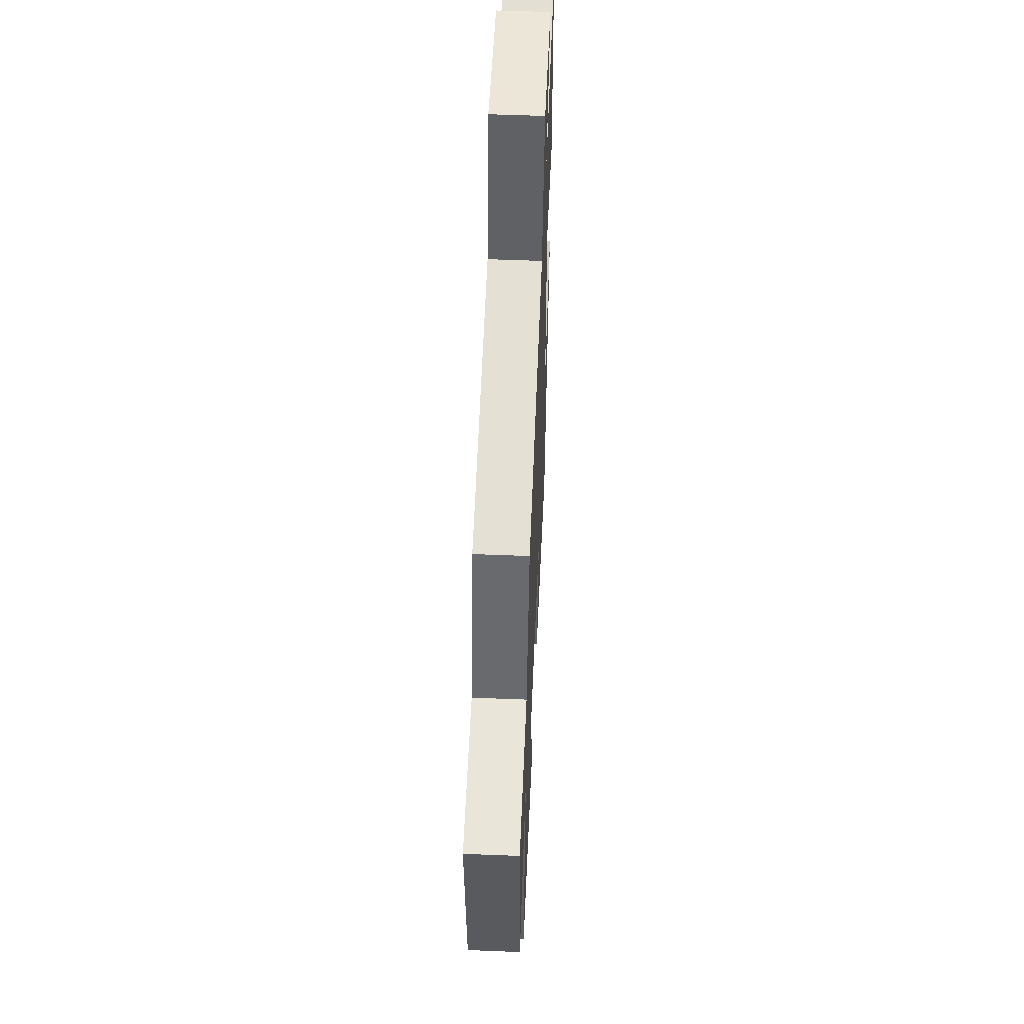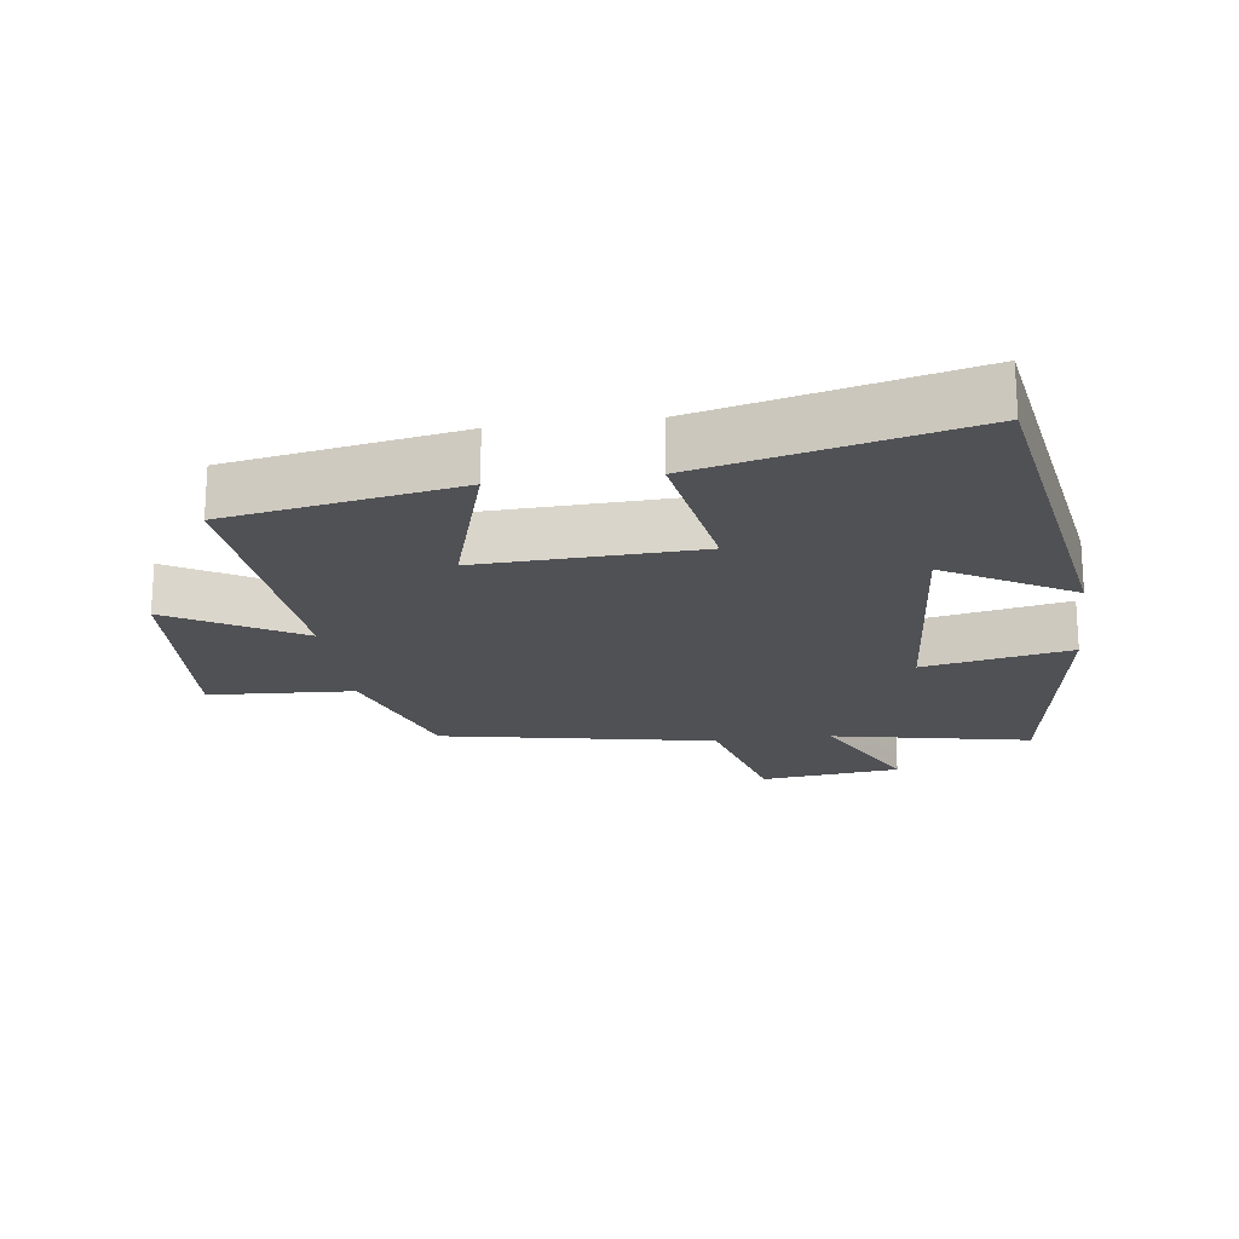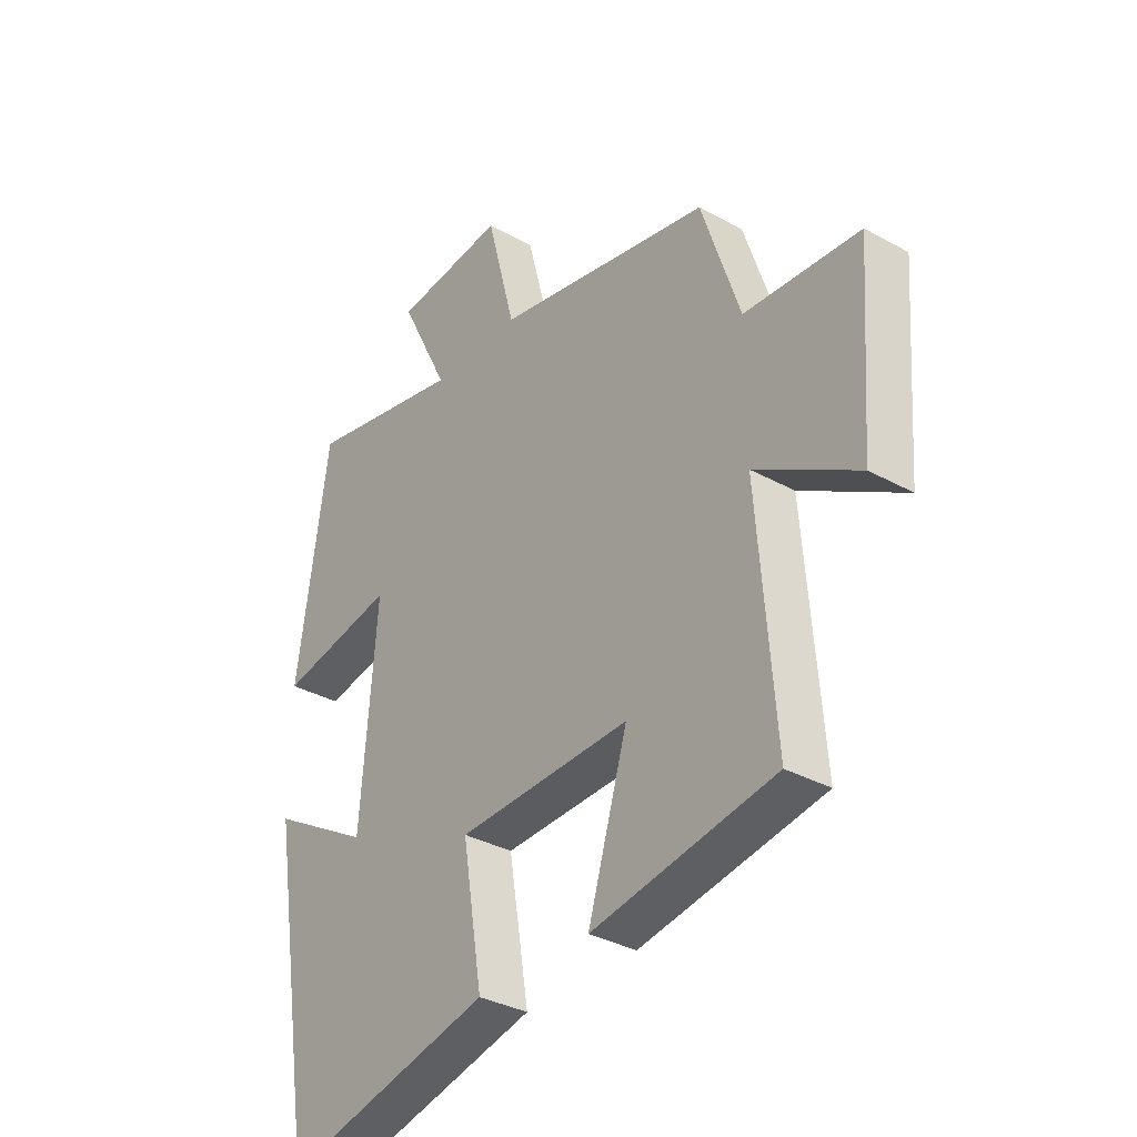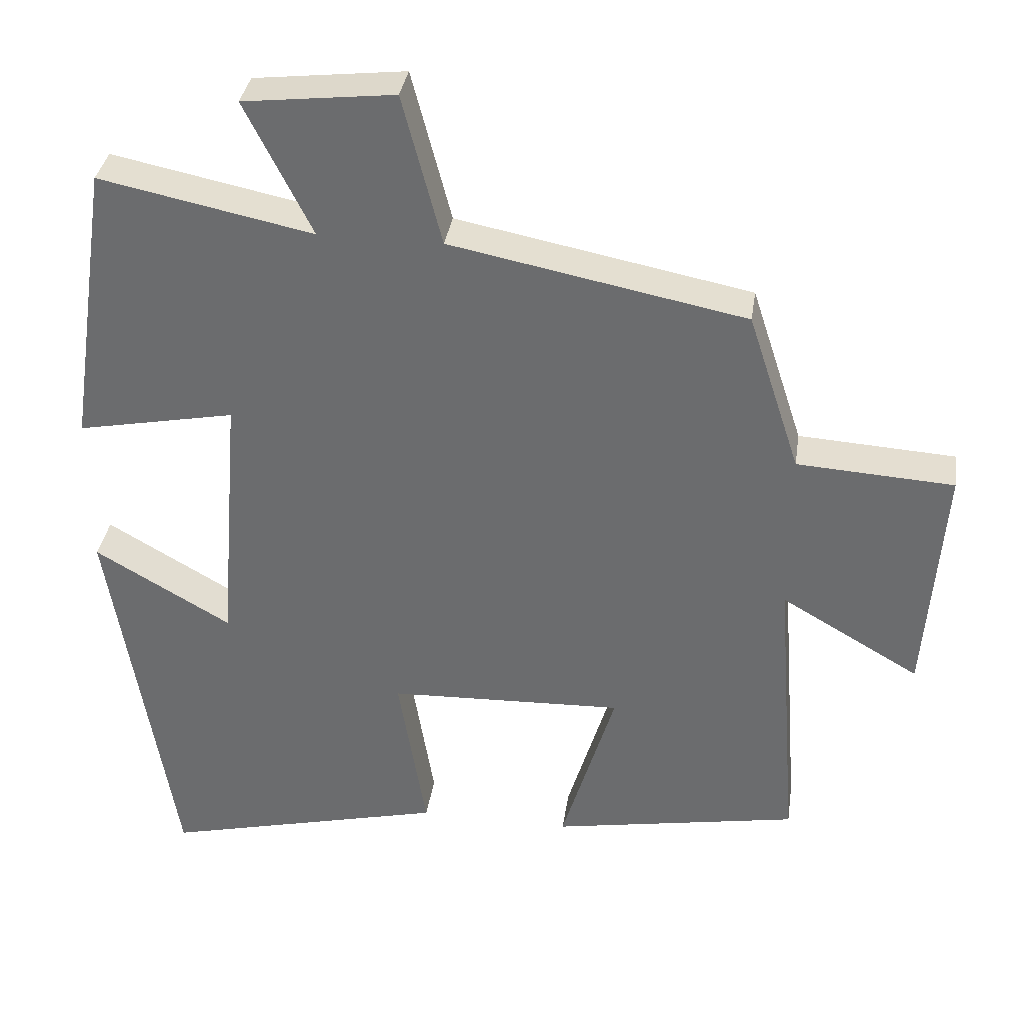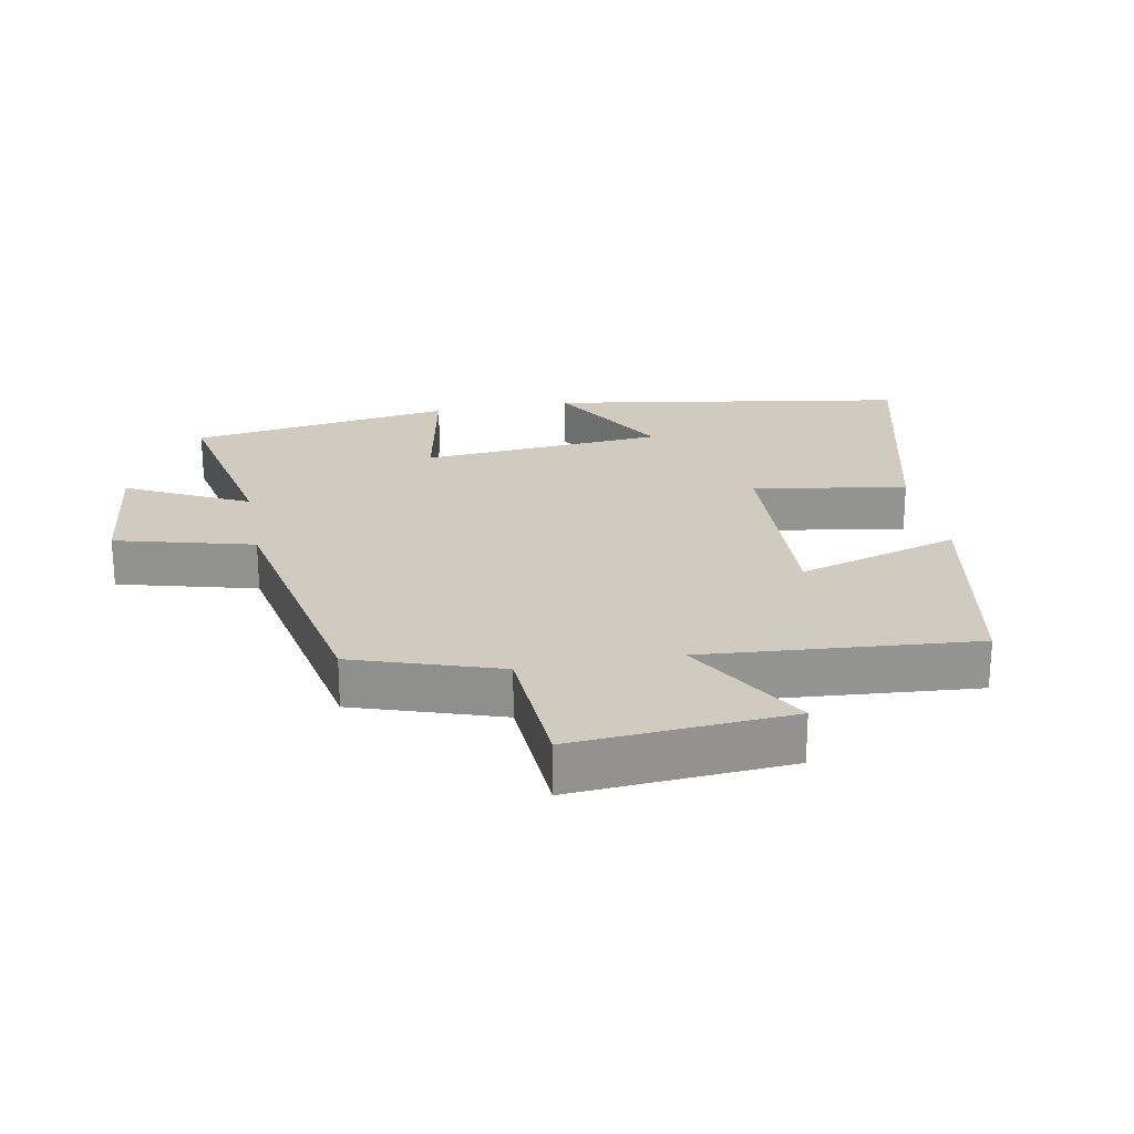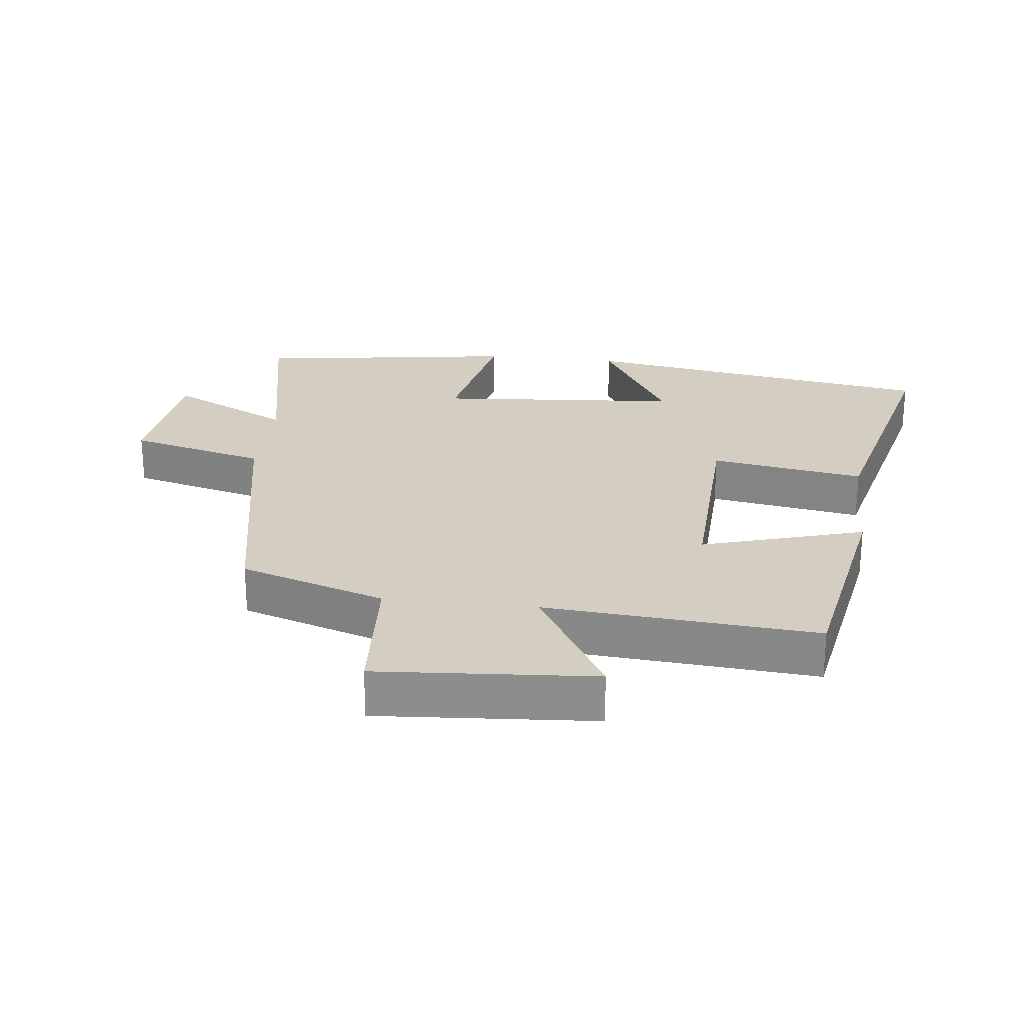
<metadata>
{"format":"obj","ext":"obj","renderer":"f3d","projection":"perspective","resolution":1024,"background":"white","views":[{"elev":54.9,"azim":92.4,"up":"+Z"},{"elev":-20.2,"azim":-172.2,"up":"+Y"},{"elev":-33.7,"azim":52.9,"up":"+Z"},{"elev":35.2,"azim":8.5,"up":"+Z"},{"elev":23.5,"azim":79.4,"up":"+Y"},{"elev":25.0,"azim":96.7,"up":"+Y"}]}
</metadata>
<code>
v 0.428 0.07 0.421
v 0.5 0.07 0.201
v 0.715 0.07 0.188
v 0.691 0.07 -0.14
v 0.5 0.07 -0.029
v 0.532 0.07 -0.439
v 0.191 0.07 -0.5
v 0.265 0.07 -0.255
v -0.059 0.07 -0.267
v -0.021 0.07 -0.5
v -0.413 0.07 -0.595
v -0.5 0.07 -0.054
v -0.312 0.07 -0.163
v -0.282 0.07 0.205
v -0.5 0.07 0.162
v -0.441 0.07 0.56
v -0.147 0.07 0.5
v -0.239 0.07 0.684
v -0.031 0.07 0.708
v 0.023 0.07 0.5
v 0.428 0 0.421
v 0.5 0 0.201
v 0.715 0 0.188
v 0.691 0 -0.14
v 0.5 0 -0.029
v 0.532 0 -0.439
v 0.191 0 -0.5
v 0.265 0 -0.255
v -0.059 0 -0.267
v -0.021 0 -0.5
v -0.413 0 -0.595
v -0.5 0 -0.054
v -0.312 0 -0.163
v -0.282 0 0.205
v -0.5 0 0.162
v -0.441 0 0.56
v -0.147 0 0.5
v -0.239 0 0.684
v -0.031 0 0.708
v 0.023 0 0.5
f 17 18 19 20
f 17 20 1 2
f 14 15 16 17
f 13 14 17 2
f 10 11 12 13
f 9 10 13
f 13 2 3
f 9 13 3
f 8 9 3
f 5 6 7 8
f 5 8 3
f 3 4 5
f 40 39 38 37
f 22 21 40 37
f 37 36 35 34
f 22 37 34 33
f 33 32 31 30
f 33 30 29
f 23 22 33
f 23 33 29
f 23 29 28
f 28 27 26 25
f 23 28 25
f 25 24 23
f 1 21 22 2
f 2 22 23 3
f 3 23 24 4
f 4 24 25 5
f 5 25 26 6
f 6 26 27 7
f 7 27 28 8
f 8 28 29 9
f 9 29 30 10
f 10 30 31 11
f 11 31 32 12
f 12 32 33 13
f 13 33 34 14
f 14 34 35 15
f 15 35 36 16
f 16 36 37 17
f 17 37 38 18
f 18 38 39 19
f 19 39 40 20
f 20 40 21 1

</code>
